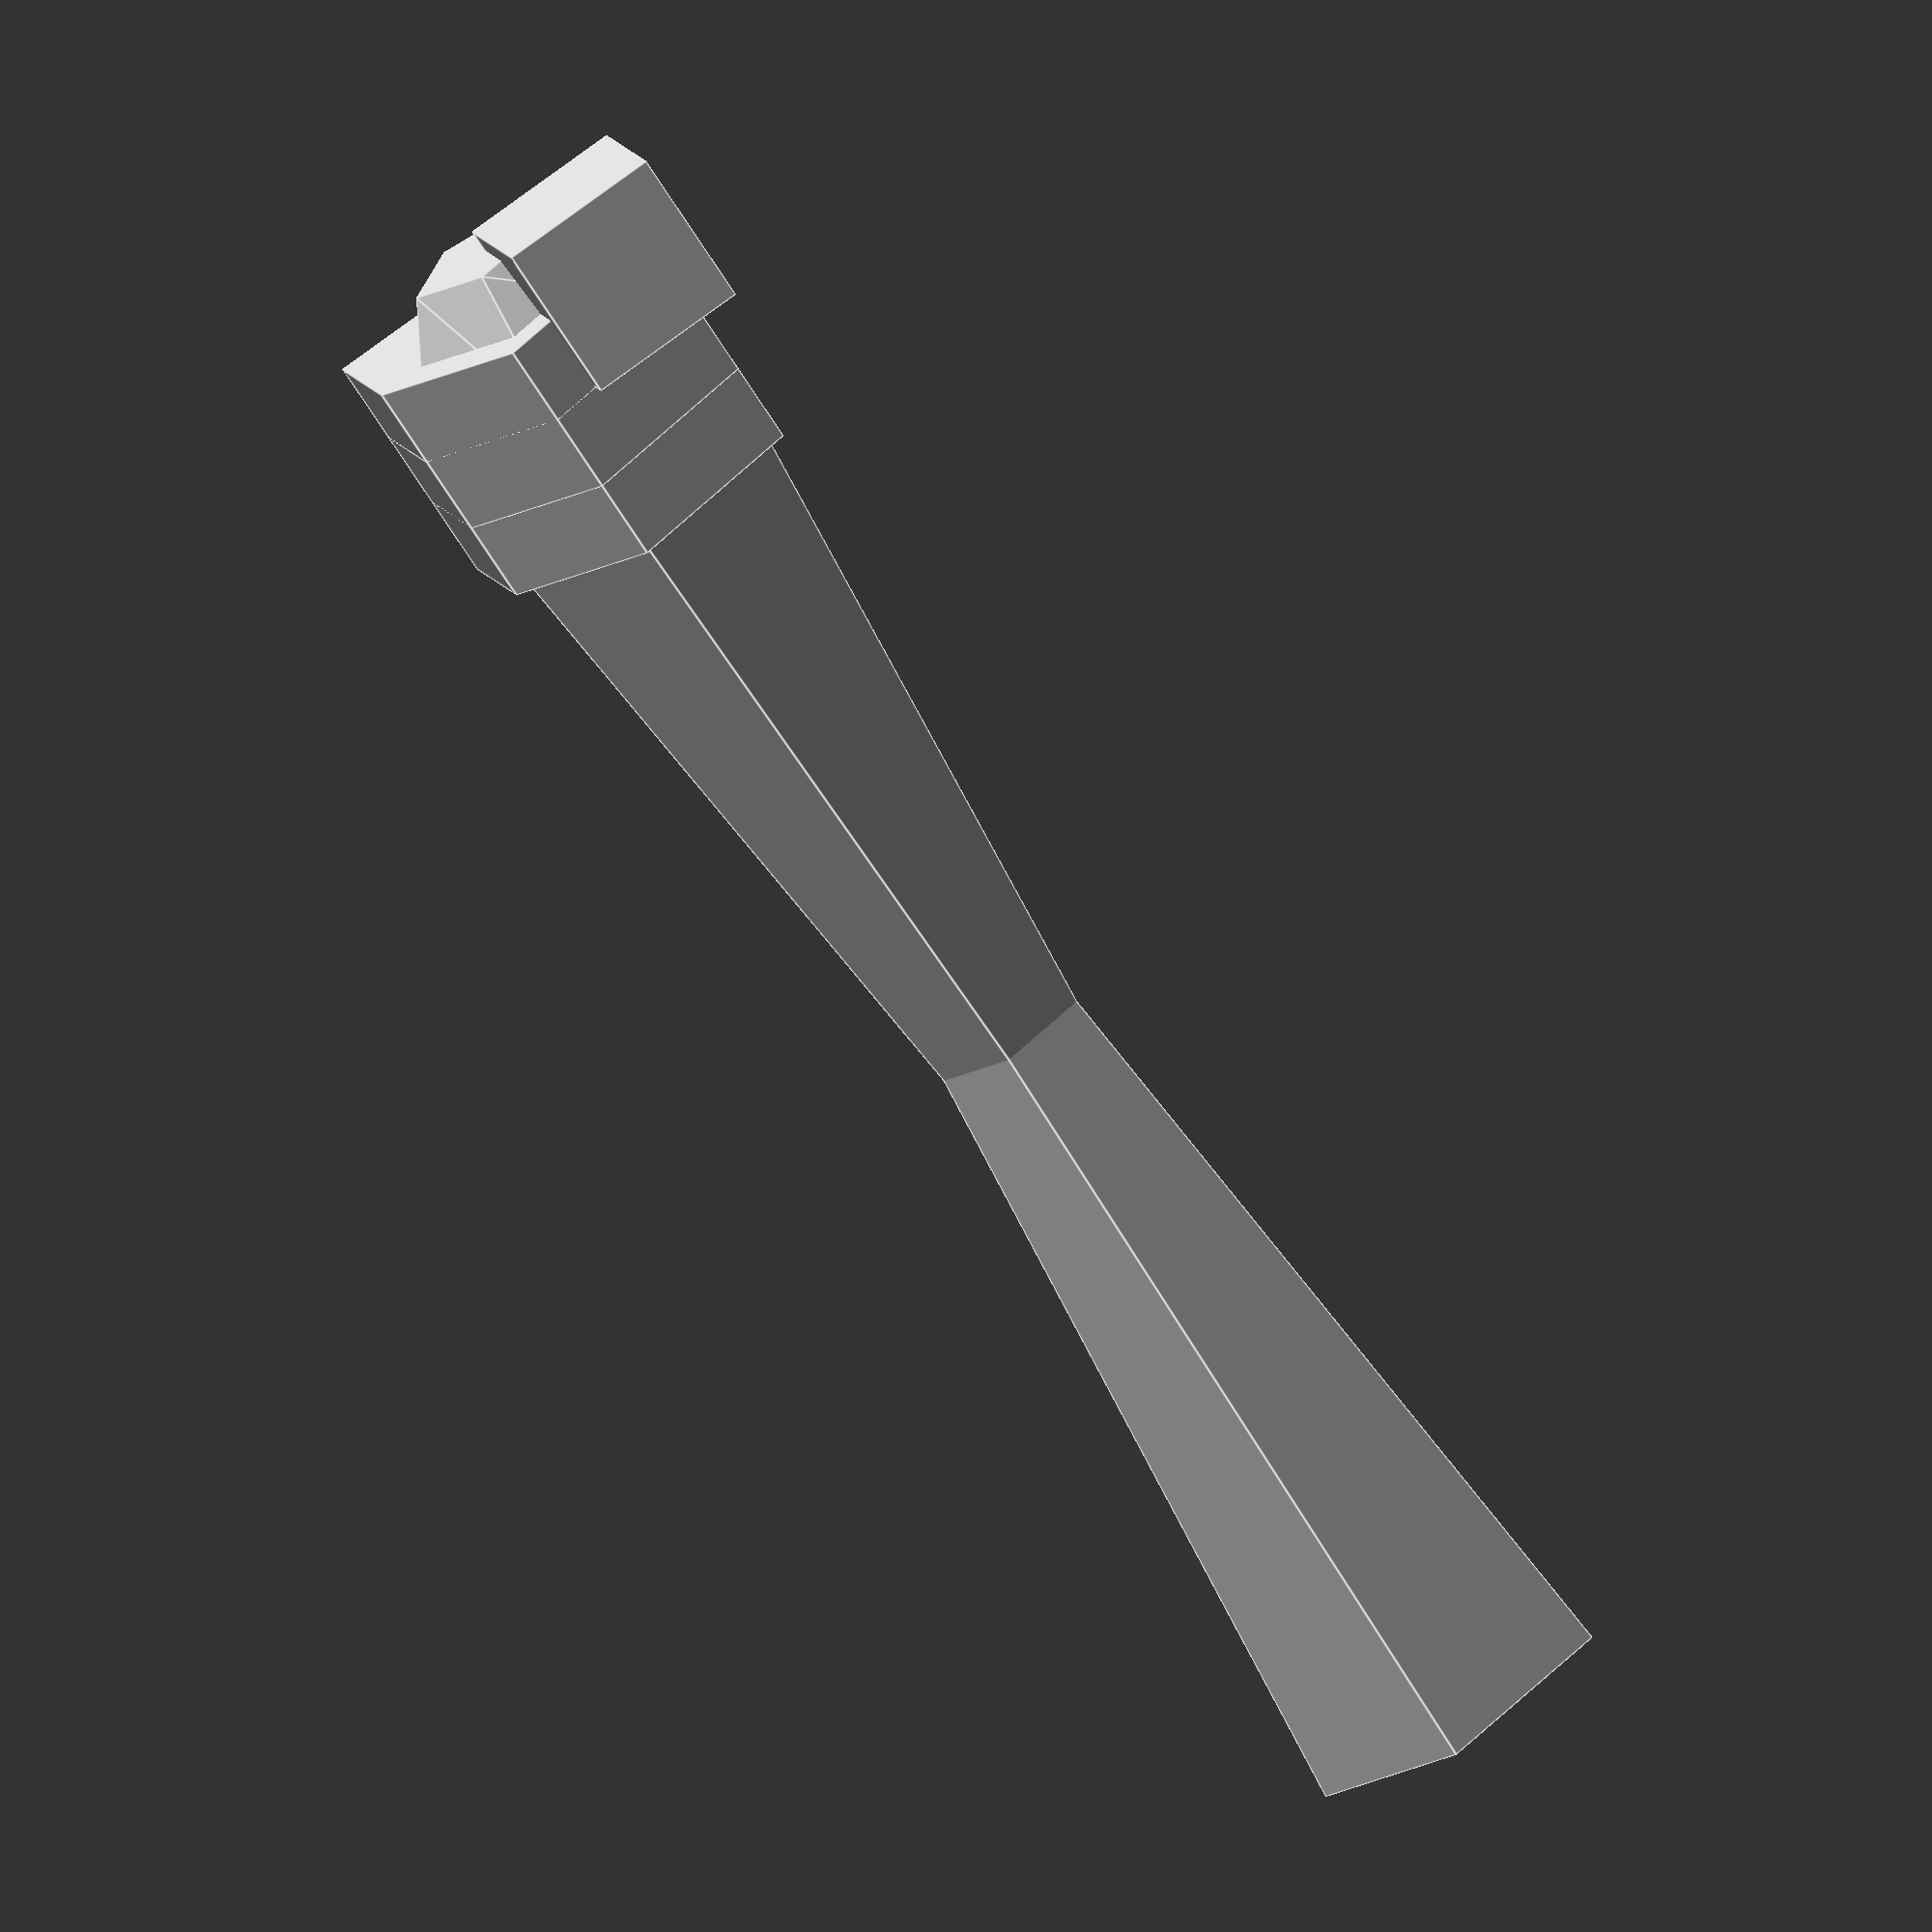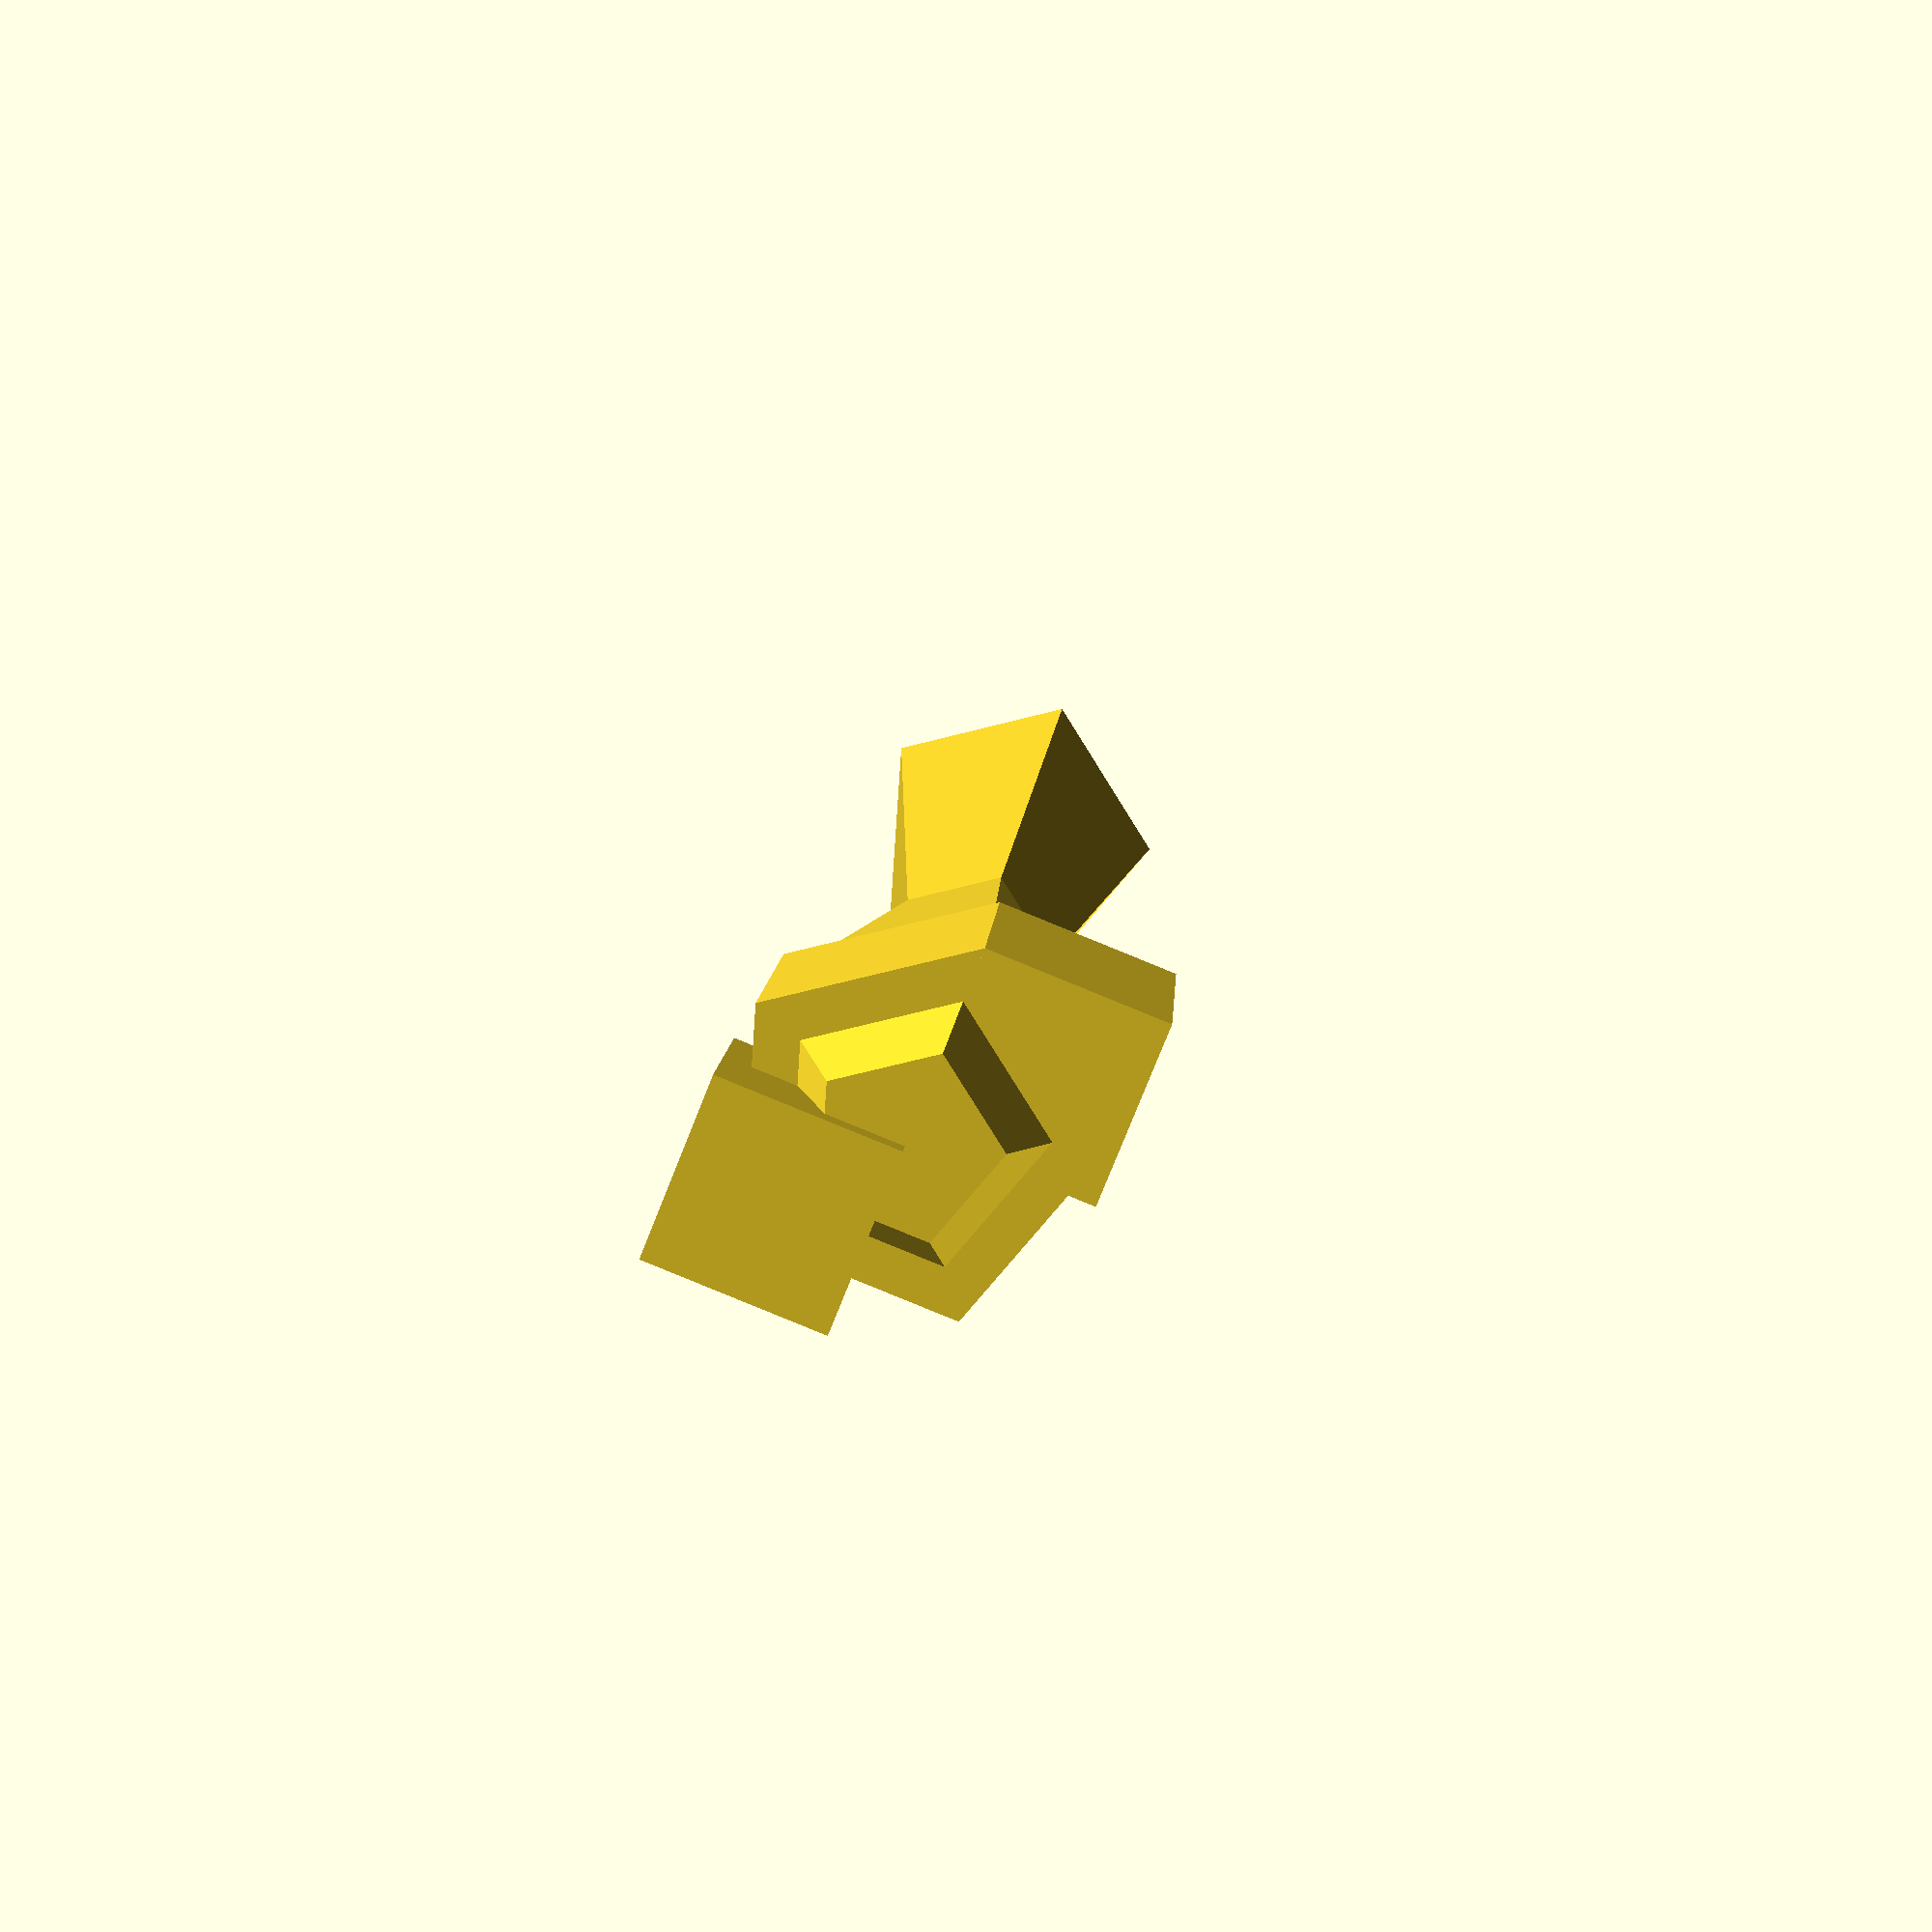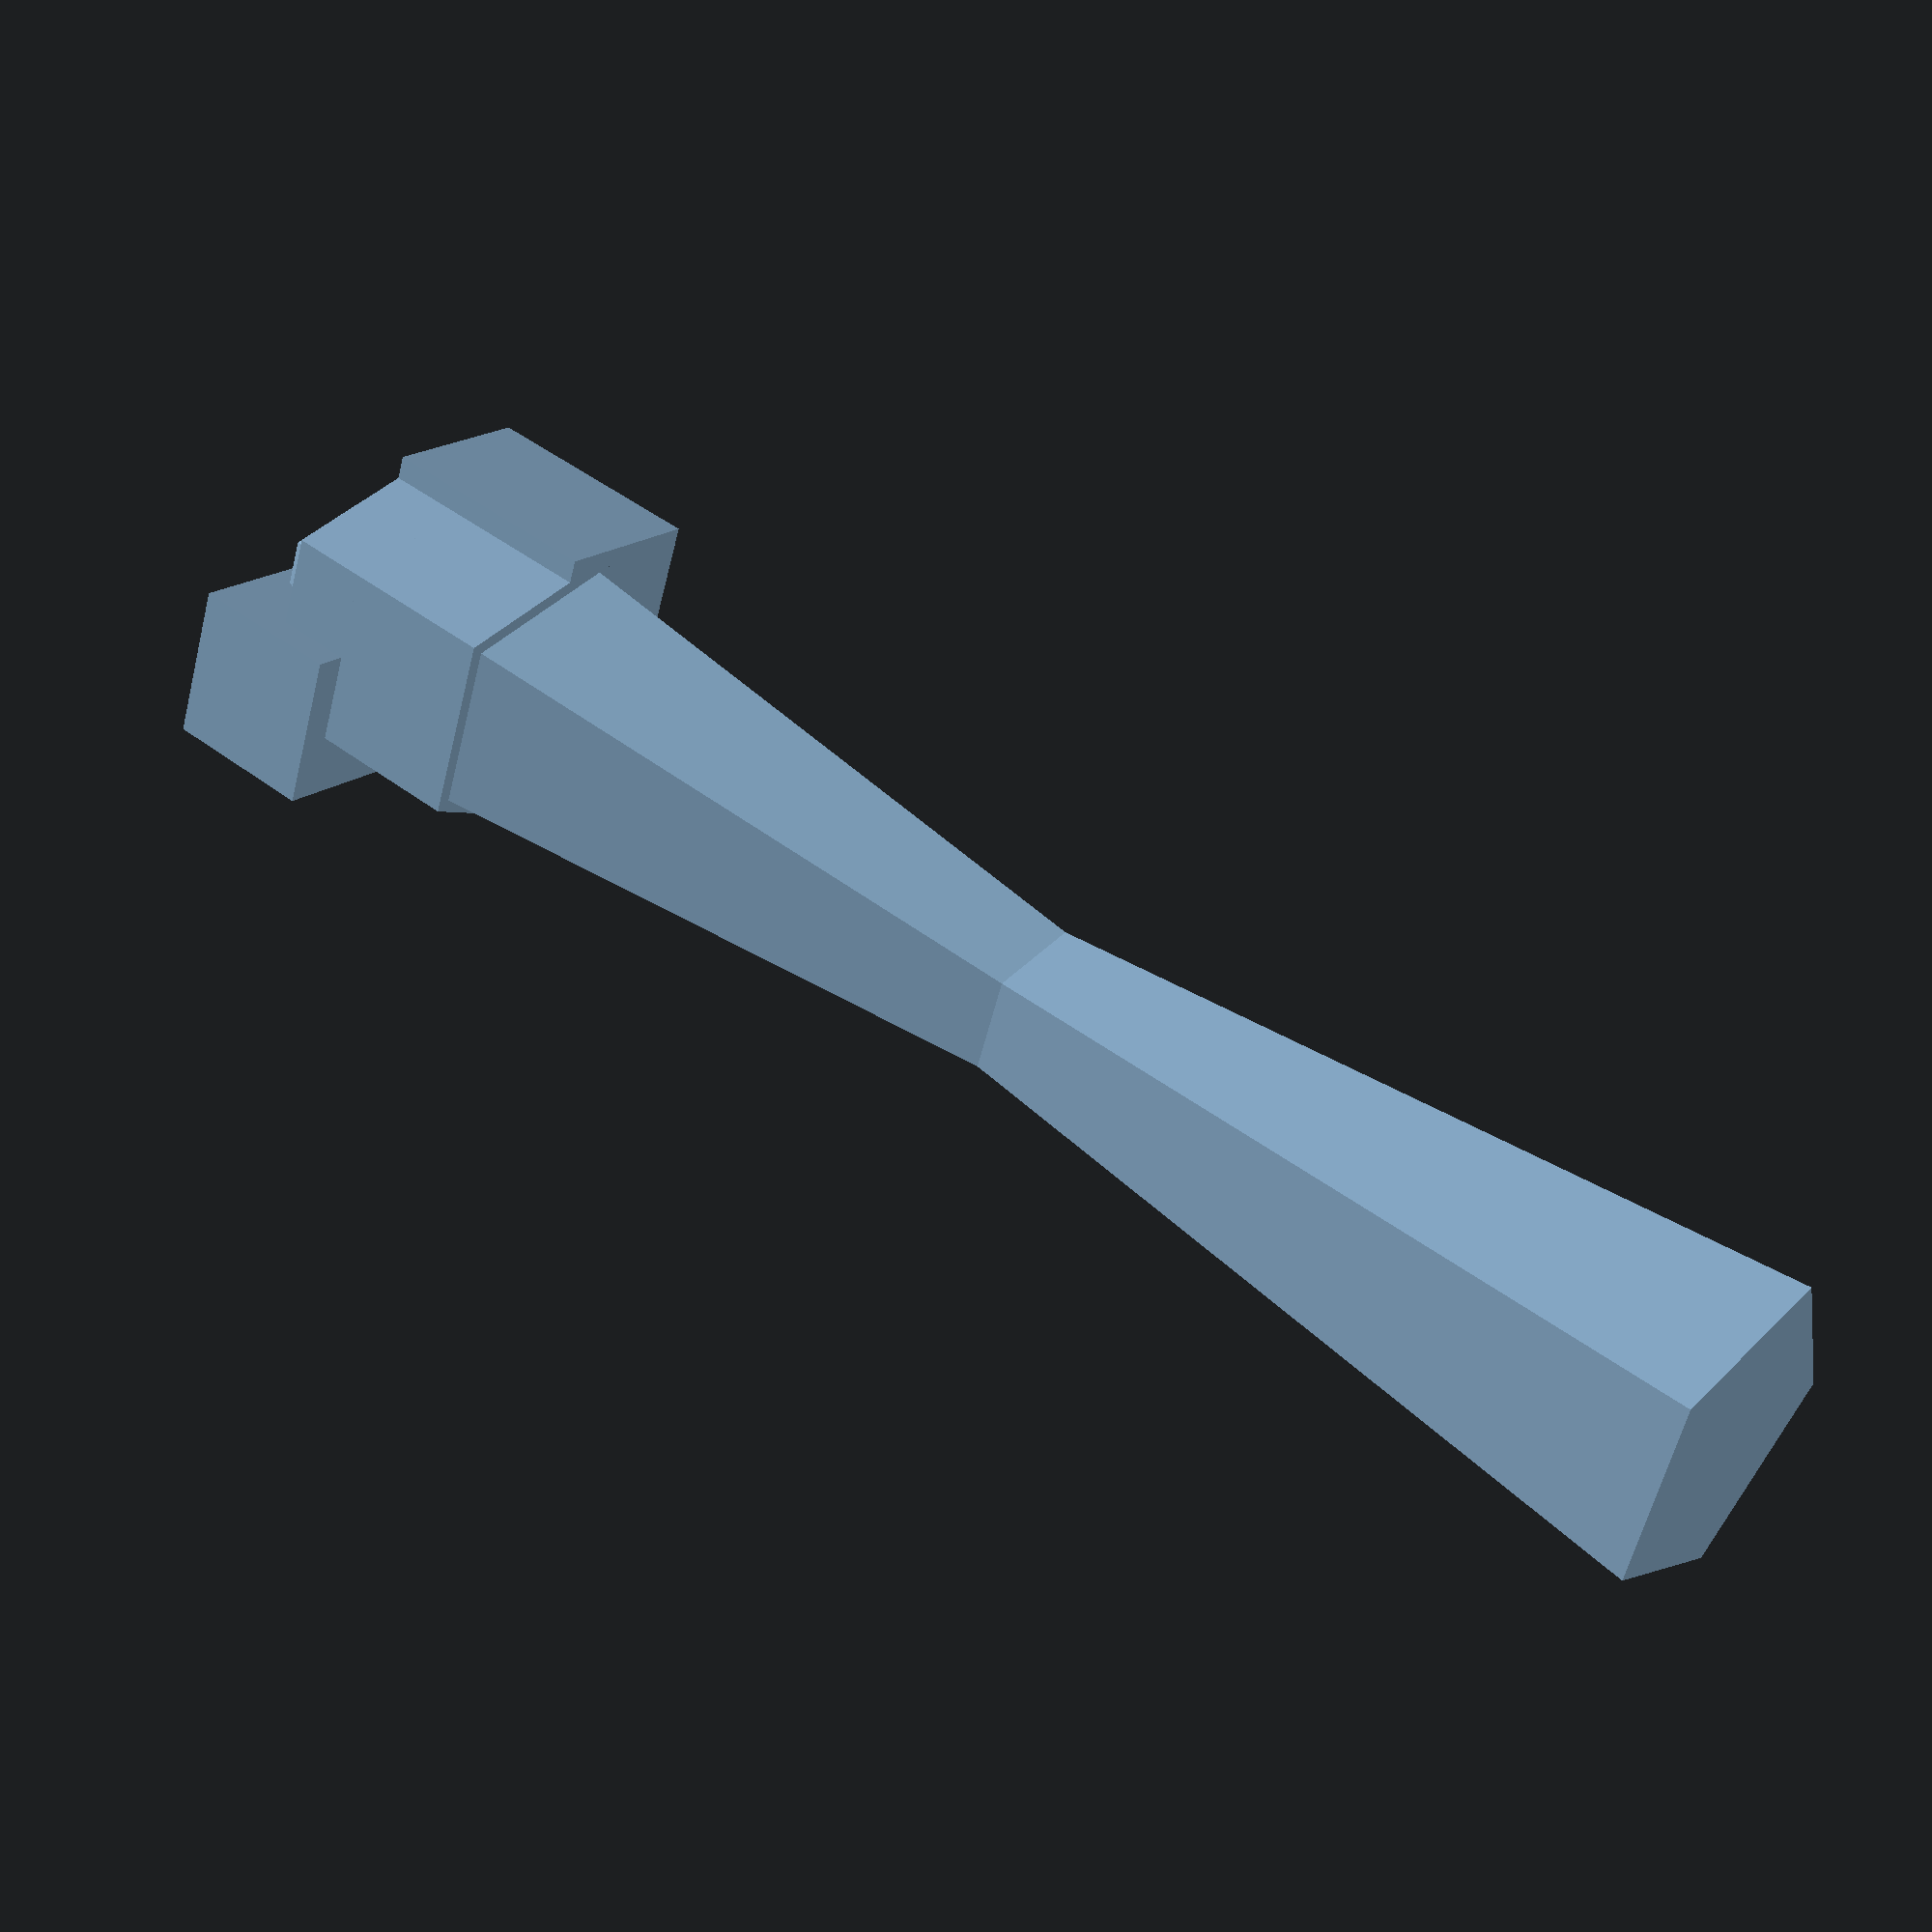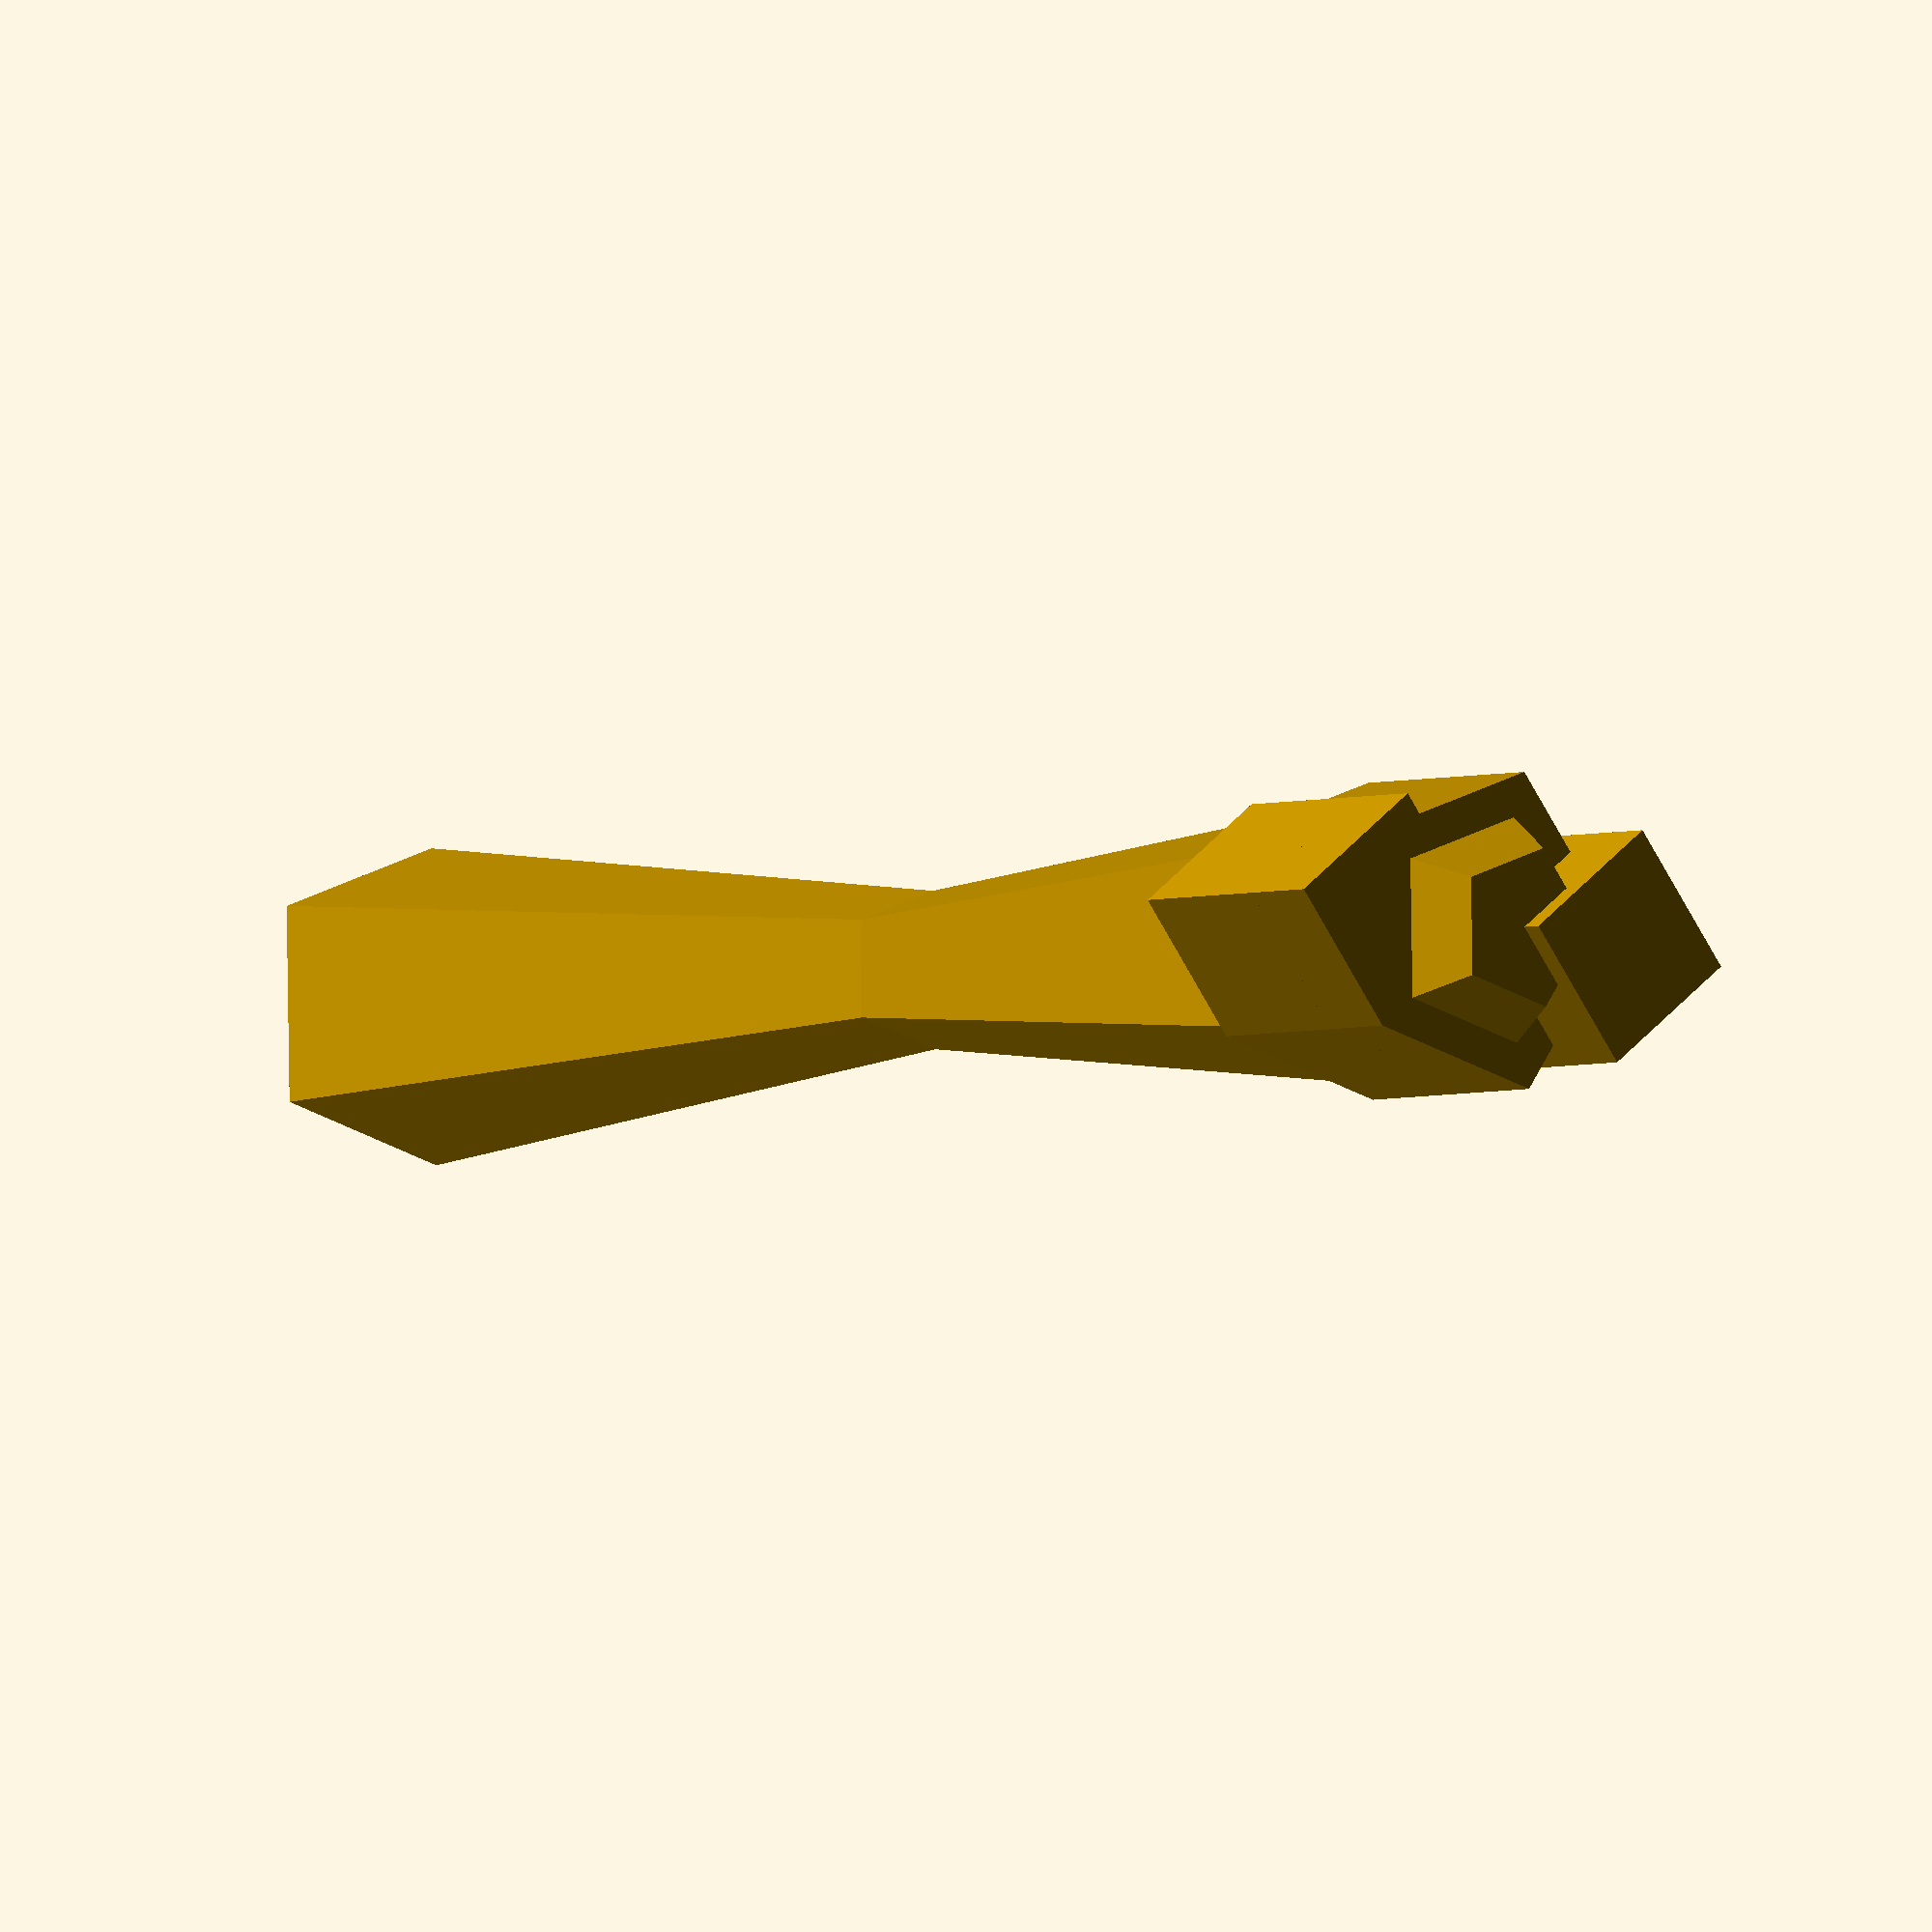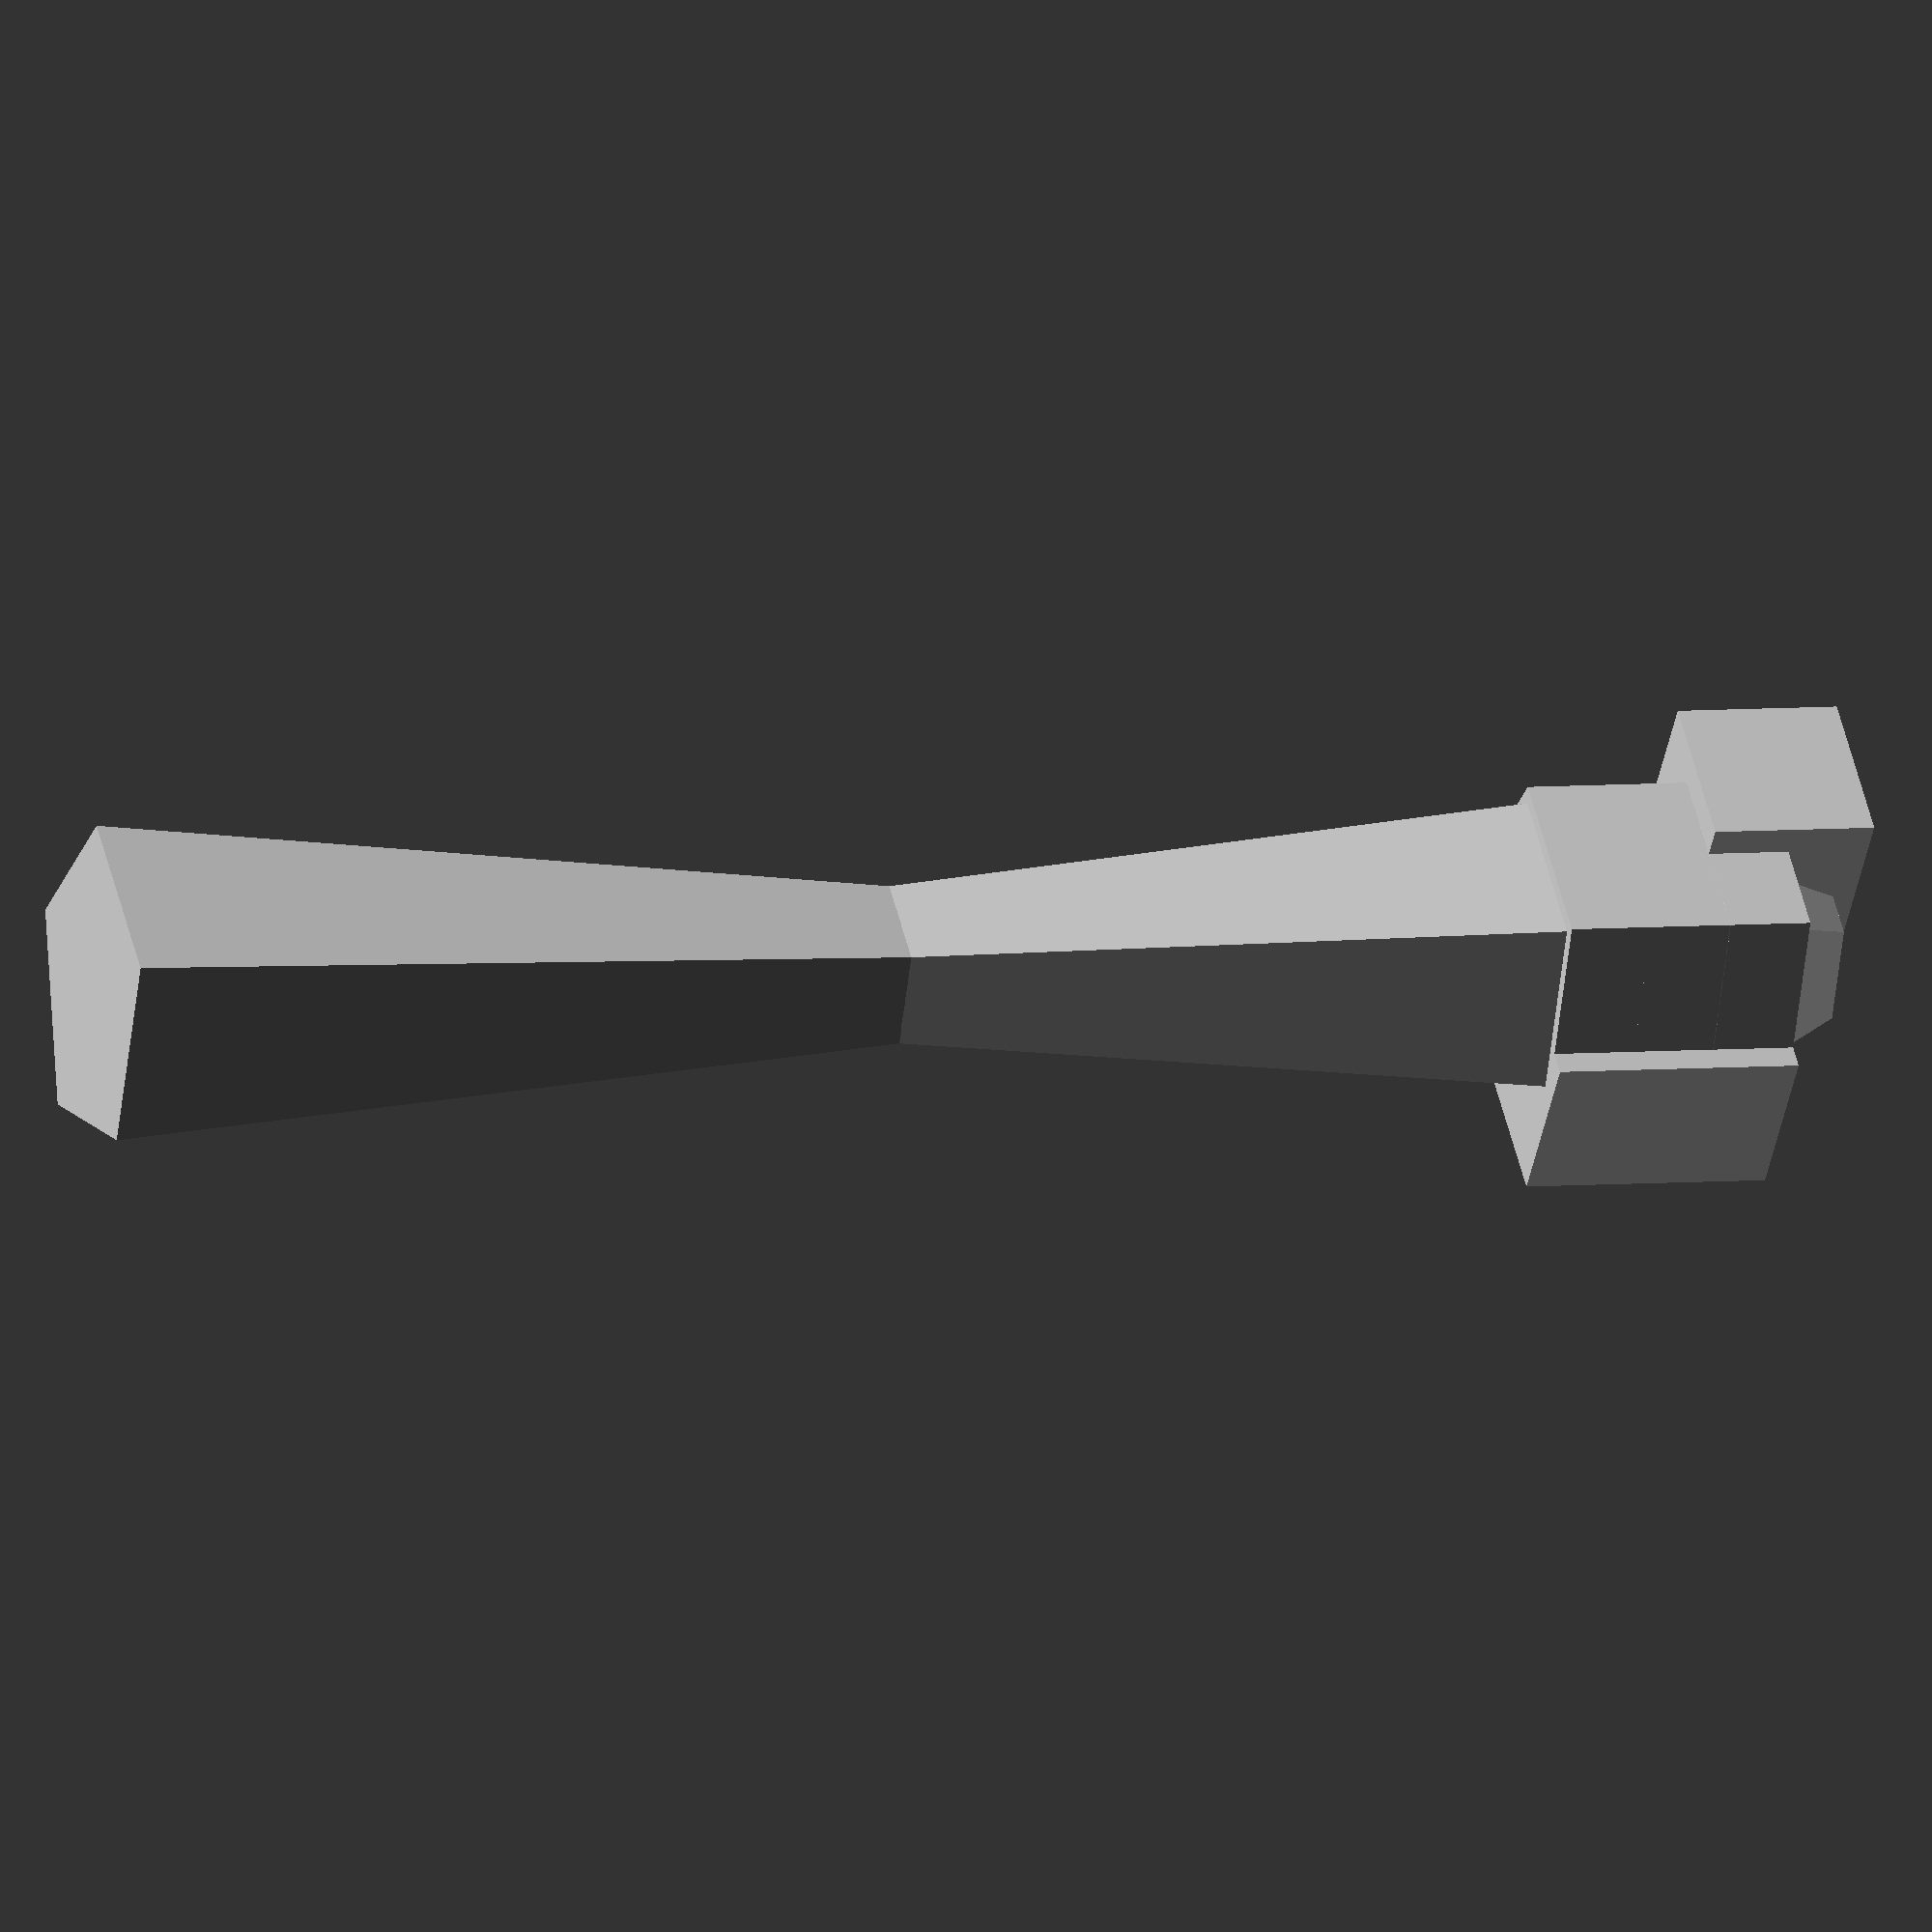
<openscad>
inf = 1/0;
nan = inf / inf;
tests= [1,0,-1,-inf,nan,inf];

for(i=tests){
    echo(str("i=",i));
    cube([1,i,1]);
    sphere(i);
    cylinder(h=i);
    cylinder(r=i);
    square(i);
    square([1,i]);
    square([i,1]);
    circle(i);
}

for(i=tests){
    scale(i)
    cube();
}
echo("Those are okay");
cylinder(r1=1,r2=0,h=10);
cylinder(r1=0,r2=1,h=10);
</openscad>
<views>
elev=71.8 azim=16.4 roll=212.6 proj=o view=edges
elev=170.5 azim=68.1 roll=356.8 proj=p view=wireframe
elev=312.3 azim=22.0 roll=310.3 proj=p view=solid
elev=3.2 azim=37.1 roll=141.4 proj=o view=solid
elev=355.1 azim=131.9 roll=72.4 proj=o view=solid
</views>
